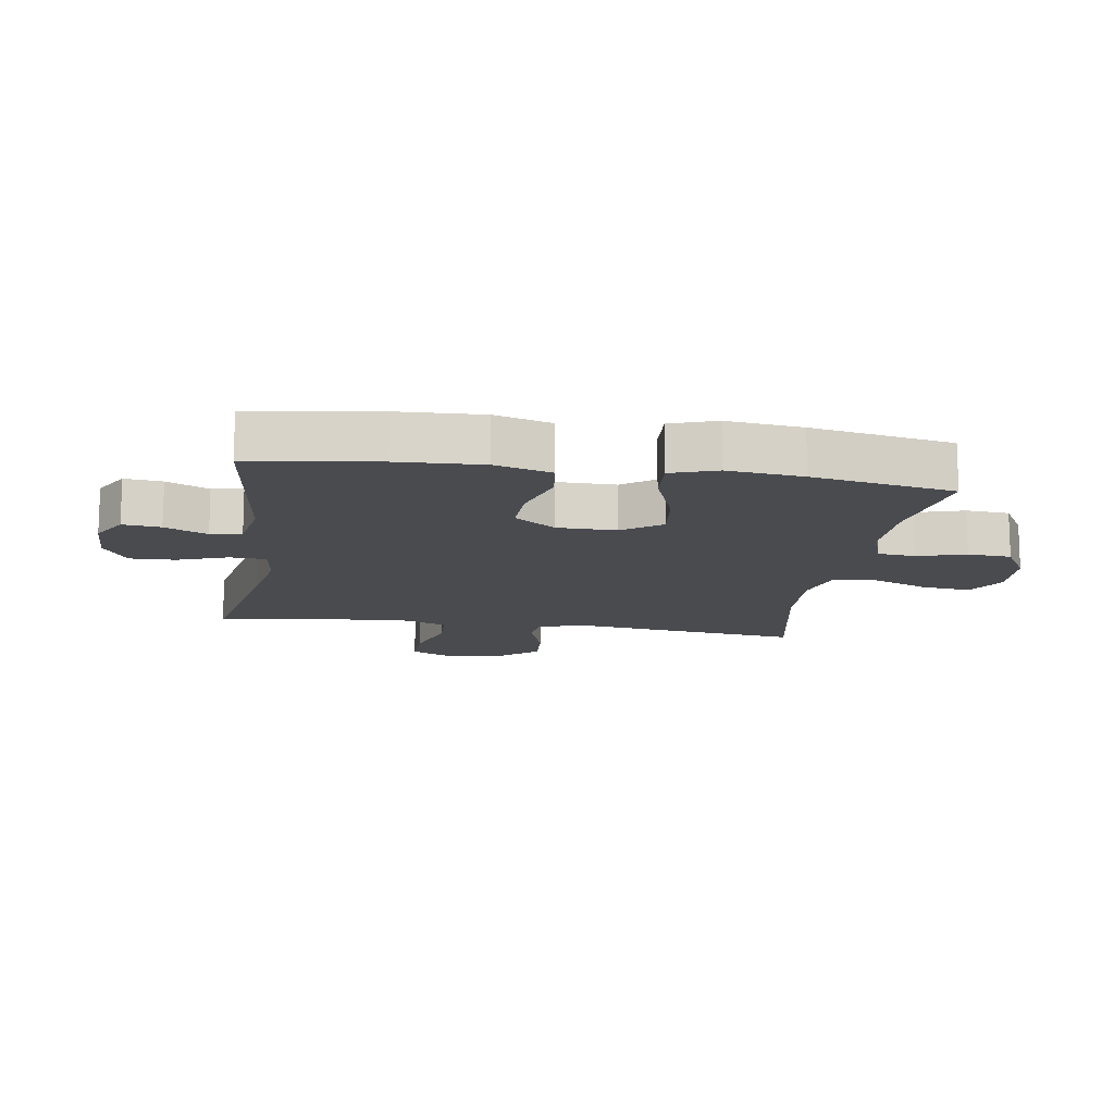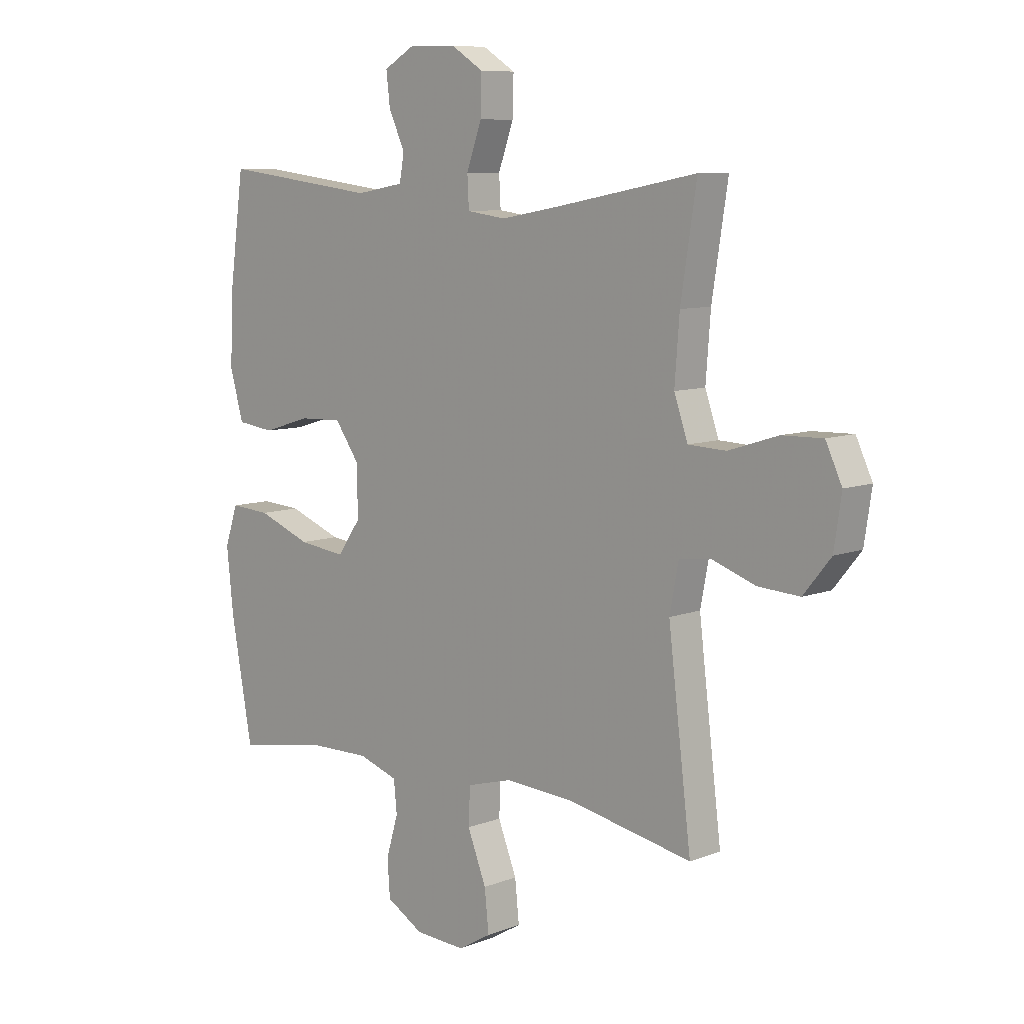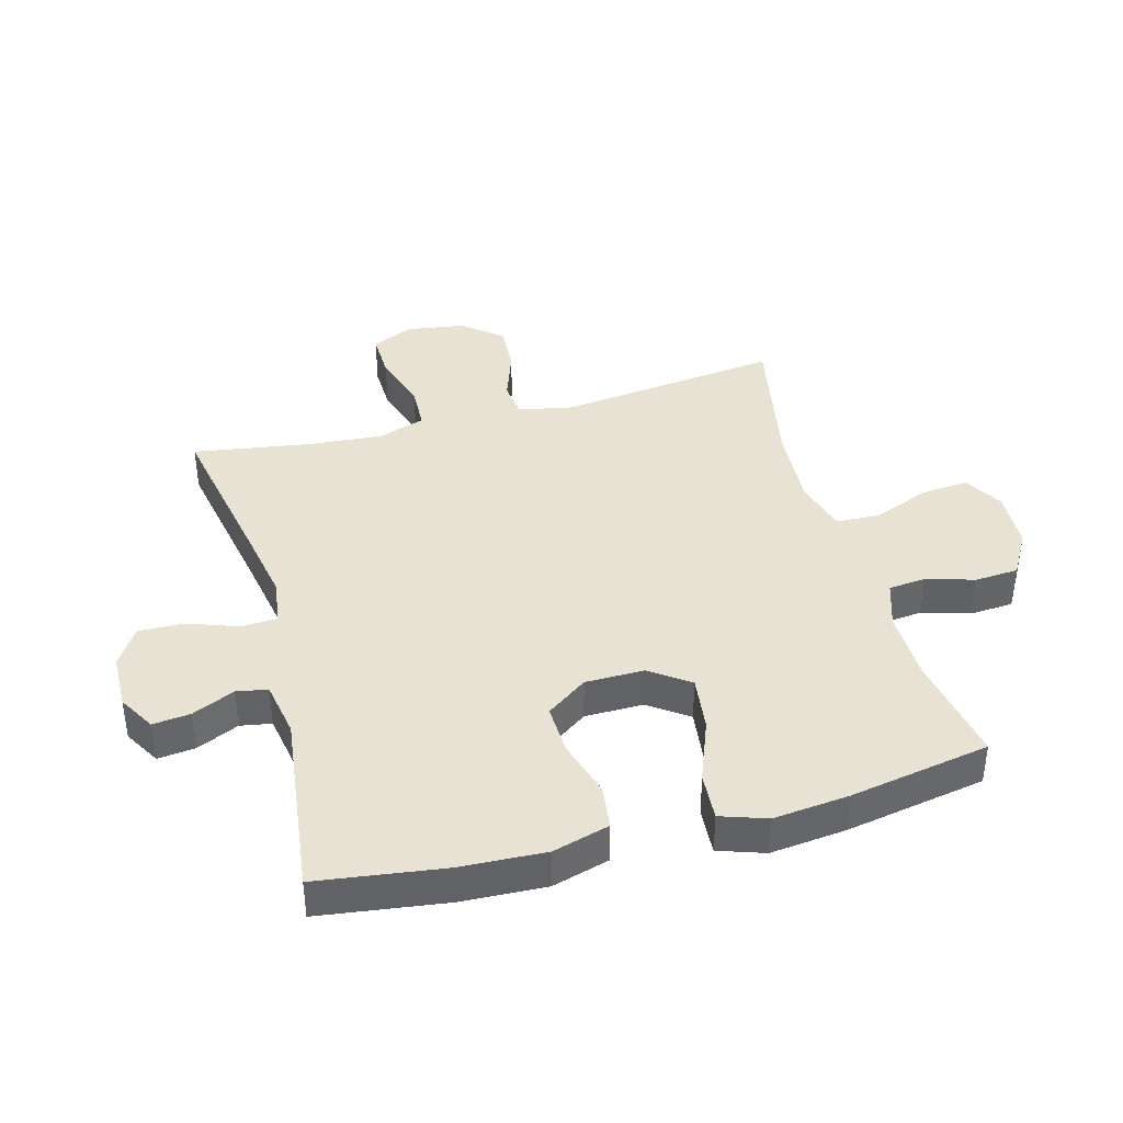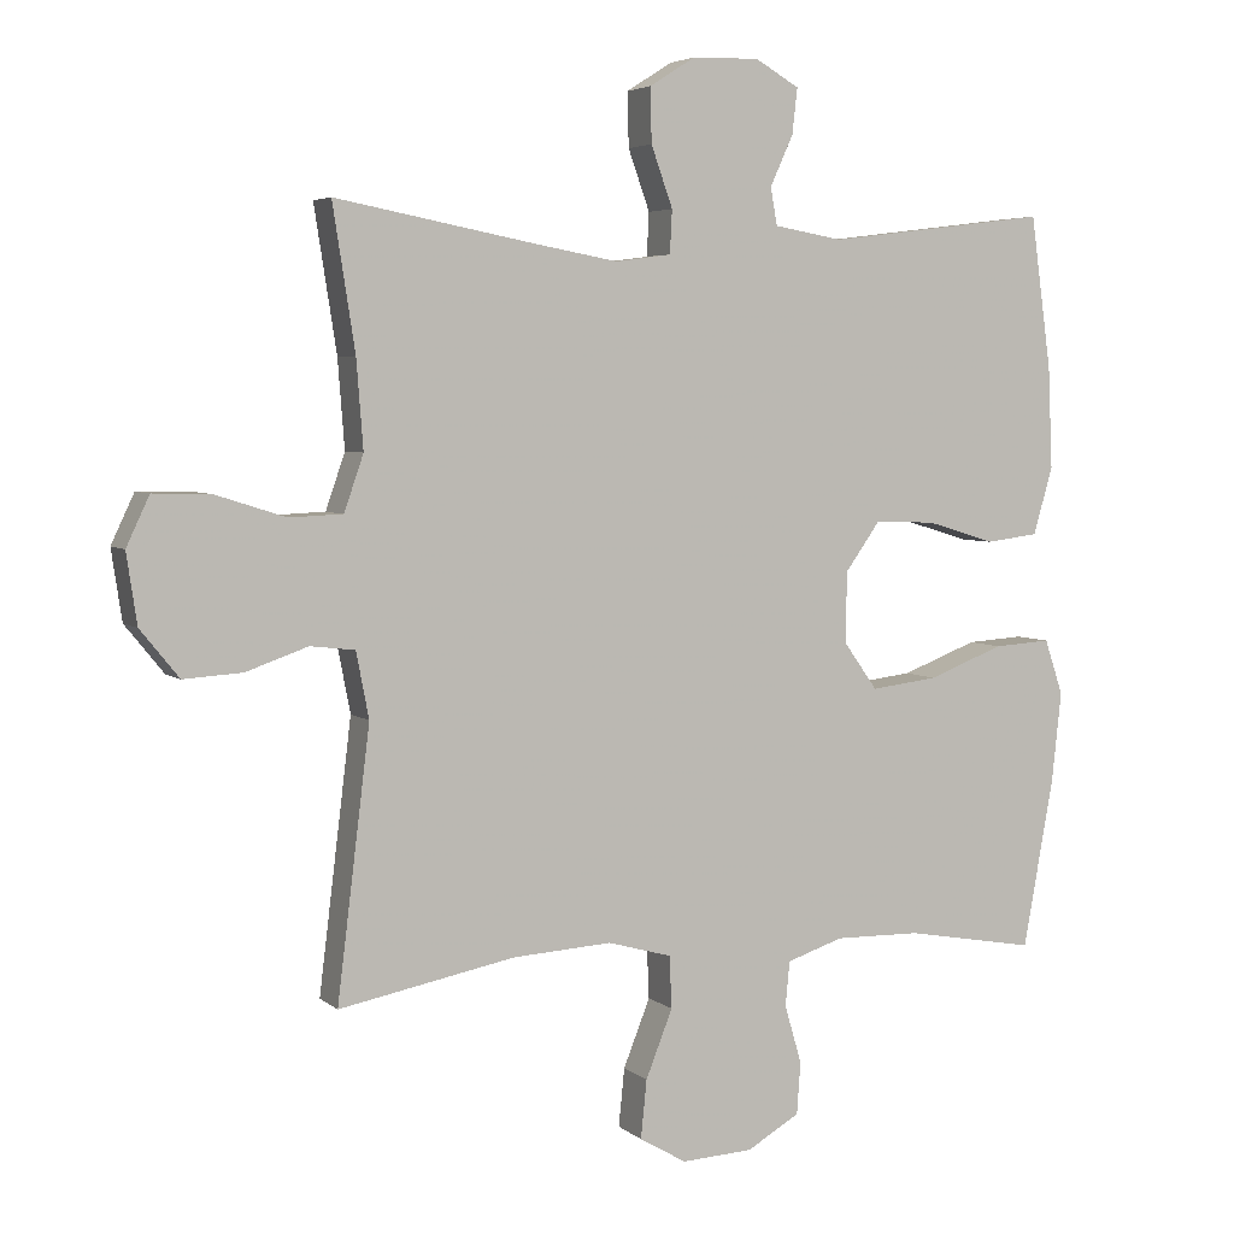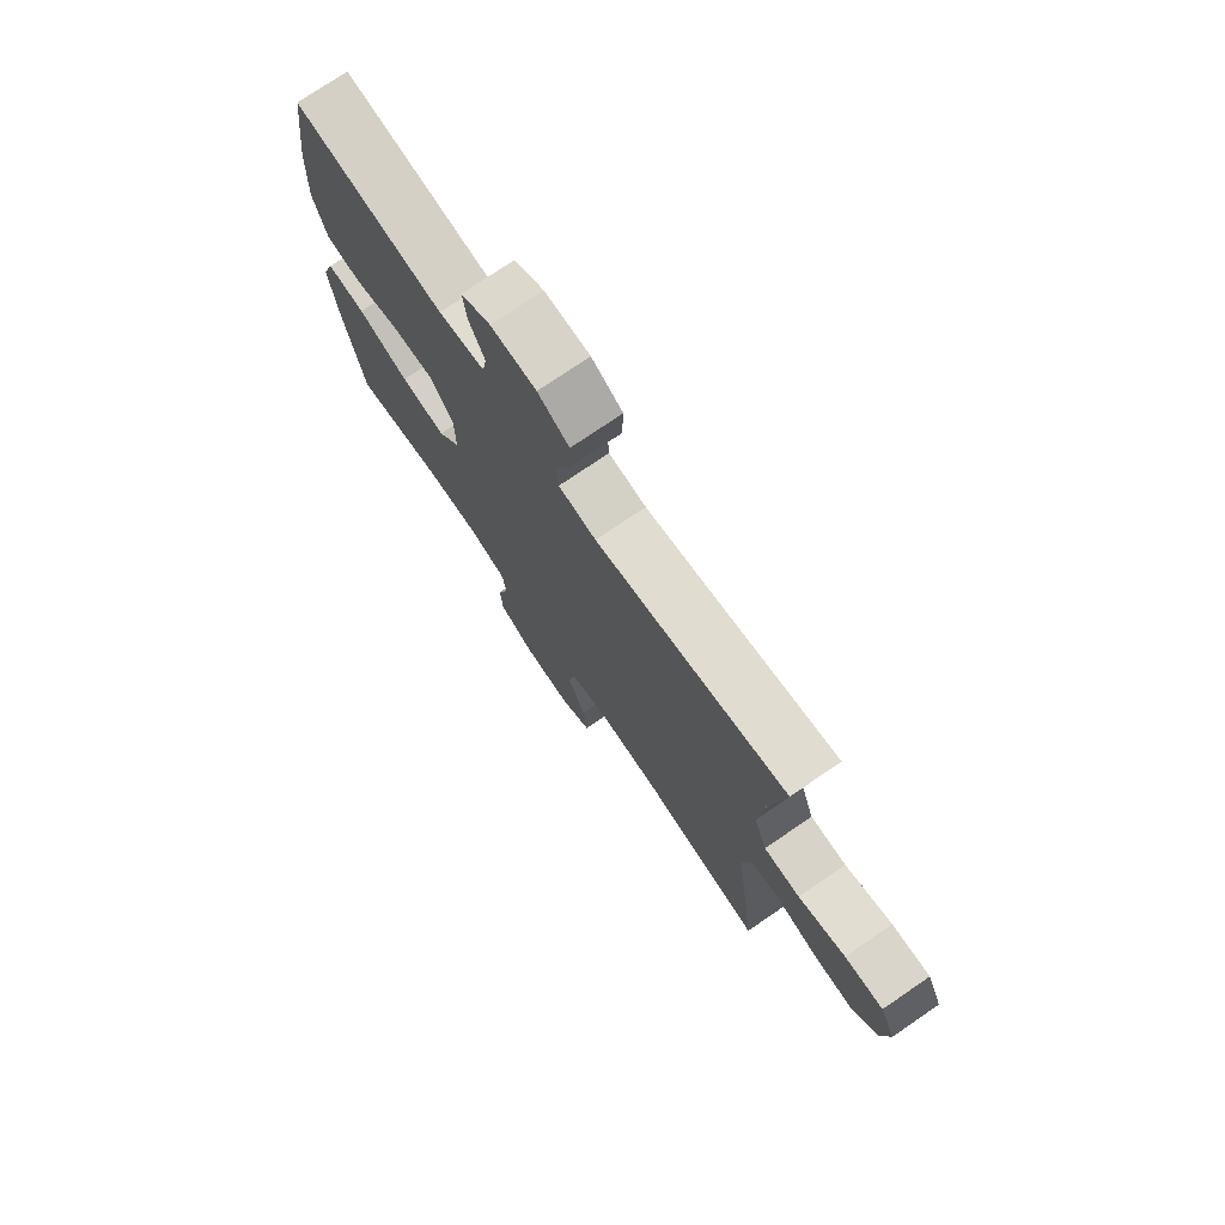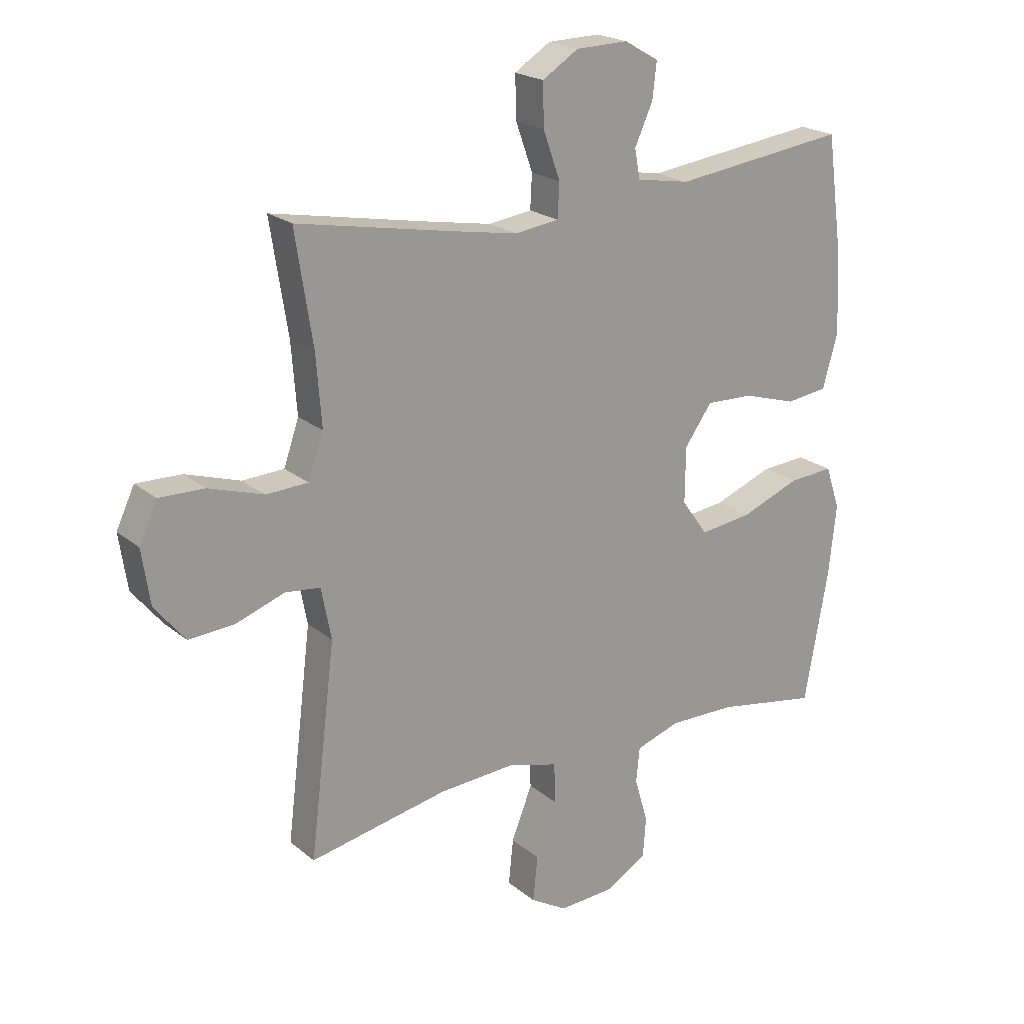
<metadata>
{"format":"obj","ext":"obj","renderer":"f3d","projection":"perspective","resolution":1024,"background":"white","views":[{"elev":-13.8,"azim":81.3,"up":"+Y"},{"elev":8.6,"azim":-136.0,"up":"+Z"},{"elev":39.8,"azim":74.8,"up":"+Y"},{"elev":4.6,"azim":-24.4,"up":"+Z"},{"elev":75.3,"azim":-124.3,"up":"+Z"},{"elev":21.1,"azim":-35.2,"up":"+Z"}]}
</metadata>
<code>
v -0.5 0.07 0.5
v -0.237 0.07 0.45
v -0.12 0.07 0.429
v -0.045 0.07 0.439
v -0.042 0.07 0.497
v -0.071 0.07 0.578
v -0.073 0.07 0.651
v -0.011 0.07 0.69
v 0.079 0.07 0.692
v 0.138 0.07 0.658
v 0.131 0.07 0.597
v 0.1 0.07 0.529
v 0.109 0.07 0.479
v 0.201 0.07 0.463
v 0.5 0.07 0.5
v 0.528 0.07 0.296
v 0.534 0.07 0.16
v 0.508 0.07 0.069
v 0.437 0.07 0.06
v 0.345 0.07 0.088
v 0.263 0.07 0.091
v 0.216 0.07 0.025
v 0.215 0.07 -0.07
v 0.26 0.07 -0.133
v 0.35 0.07 -0.122
v 0.452 0.07 -0.083
v 0.529 0.07 -0.078
v 0.554 0.07 -0.152
v 0.541 0.07 -0.273
v 0.5 0.07 -0.5
v 0.324 0.07 -0.469
v 0.209 0.07 -0.467
v 0.133 0.07 -0.492
v 0.127 0.07 -0.552
v 0.15 0.07 -0.63
v 0.145 0.07 -0.7
v 0.074 0.07 -0.741
v -0.022 0.07 -0.746
v -0.085 0.07 -0.709
v -0.077 0.07 -0.631
v -0.041 0.07 -0.54
v -0.044 0.07 -0.47
v -0.13 0.07 -0.446
v -0.263 0.07 -0.454
v -0.5 0.07 -0.5
v -0.456 0.07 -0.141
v -0.473 0.07 -0.053
v -0.533 0.07 -0.046
v -0.616 0.07 -0.075
v -0.695 0.07 -0.08
v -0.747 0.07 -0.016
v -0.761 0.07 0.078
v -0.73 0.07 0.144
v -0.653 0.07 0.142
v -0.559 0.07 0.112
v -0.487 0.07 0.115
v -0.461 0.07 0.19
v -0.47 0.07 0.308
v -0.5 0 0.5
v -0.237 0 0.45
v -0.12 0 0.429
v -0.045 0 0.439
v -0.042 0 0.497
v -0.071 0 0.578
v -0.073 0 0.651
v -0.011 0 0.69
v 0.079 0 0.692
v 0.138 0 0.658
v 0.131 0 0.597
v 0.1 0 0.529
v 0.109 0 0.479
v 0.201 0 0.463
v 0.5 0 0.5
v 0.528 0 0.296
v 0.534 0 0.16
v 0.508 0 0.069
v 0.437 0 0.06
v 0.345 0 0.088
v 0.263 0 0.091
v 0.216 0 0.025
v 0.215 0 -0.07
v 0.26 0 -0.133
v 0.35 0 -0.122
v 0.452 0 -0.083
v 0.529 0 -0.078
v 0.554 0 -0.152
v 0.541 0 -0.273
v 0.5 0 -0.5
v 0.324 0 -0.469
v 0.209 0 -0.467
v 0.133 0 -0.492
v 0.127 0 -0.552
v 0.15 0 -0.63
v 0.145 0 -0.7
v 0.074 0 -0.741
v -0.022 0 -0.746
v -0.085 0 -0.709
v -0.077 0 -0.631
v -0.041 0 -0.54
v -0.044 0 -0.47
v -0.13 0 -0.446
v -0.263 0 -0.454
v -0.5 0 -0.5
v -0.456 0 -0.141
v -0.473 0 -0.053
v -0.533 0 -0.046
v -0.616 0 -0.075
v -0.695 0 -0.08
v -0.747 0 -0.016
v -0.761 0 0.078
v -0.73 0 0.144
v -0.653 0 0.142
v -0.559 0 0.112
v -0.487 0 0.115
v -0.461 0 0.19
v -0.47 0 0.308
f 53 54 55
f 52 53 55
f 51 52 55
f 50 51 55
f 49 50 55
f 48 49 55
f 47 48 55 56
f 46 47 56 57
f 44 45 46
f 43 44 46 57
f 39 40 41
f 38 39 41
f 37 38 41
f 36 37 41
f 35 36 41
f 34 35 41
f 33 34 41 42
f 43 57 58
f 42 43 58
f 33 42 58
f 32 33 58
f 29 30 31
f 28 29 31
f 27 28 31
f 26 27 31
f 25 26 31
f 18 19 20
f 17 18 20
f 16 17 20
f 15 16 20
f 14 15 20
f 13 14 20 21
f 10 11 12
f 9 10 12
f 8 9 12
f 7 8 12
f 6 7 12
f 5 6 12
f 4 5 12 13
f 58 1 2
f 32 58 2
f 31 32 2
f 24 25 31
f 23 24 31 2
f 4 13 21 22
f 3 4 22 23
f 2 3 23
f 113 112 111
f 113 111 110
f 113 110 109
f 113 109 108
f 113 108 107
f 113 107 106
f 114 113 106 105
f 115 114 105 104
f 104 103 102
f 115 104 102 101
f 99 98 97
f 99 97 96
f 99 96 95
f 99 95 94
f 99 94 93
f 99 93 92
f 100 99 92 91
f 116 115 101
f 116 101 100
f 116 100 91
f 116 91 90
f 89 88 87
f 89 87 86
f 89 86 85
f 89 85 84
f 89 84 83
f 78 77 76
f 78 76 75
f 78 75 74
f 78 74 73
f 78 73 72
f 79 78 72 71
f 70 69 68
f 70 68 67
f 70 67 66
f 70 66 65
f 70 65 64
f 70 64 63
f 71 70 63 62
f 60 59 116
f 60 116 90
f 60 90 89
f 89 83 82
f 60 89 82 81
f 80 79 71 62
f 81 80 62 61
f 81 61 60
f 1 59 60 2
f 2 60 61 3
f 3 61 62 4
f 4 62 63 5
f 5 63 64 6
f 6 64 65 7
f 7 65 66 8
f 8 66 67 9
f 9 67 68 10
f 10 68 69 11
f 11 69 70 12
f 12 70 71 13
f 13 71 72 14
f 14 72 73 15
f 15 73 74 16
f 16 74 75 17
f 17 75 76 18
f 18 76 77 19
f 19 77 78 20
f 20 78 79 21
f 21 79 80 22
f 22 80 81 23
f 23 81 82 24
f 24 82 83 25
f 25 83 84 26
f 26 84 85 27
f 27 85 86 28
f 28 86 87 29
f 29 87 88 30
f 30 88 89 31
f 31 89 90 32
f 32 90 91 33
f 33 91 92 34
f 34 92 93 35
f 35 93 94 36
f 36 94 95 37
f 37 95 96 38
f 38 96 97 39
f 39 97 98 40
f 40 98 99 41
f 41 99 100 42
f 42 100 101 43
f 43 101 102 44
f 44 102 103 45
f 45 103 104 46
f 46 104 105 47
f 47 105 106 48
f 48 106 107 49
f 49 107 108 50
f 50 108 109 51
f 51 109 110 52
f 52 110 111 53
f 53 111 112 54
f 54 112 113 55
f 55 113 114 56
f 56 114 115 57
f 57 115 116 58
f 58 116 59 1

</code>
